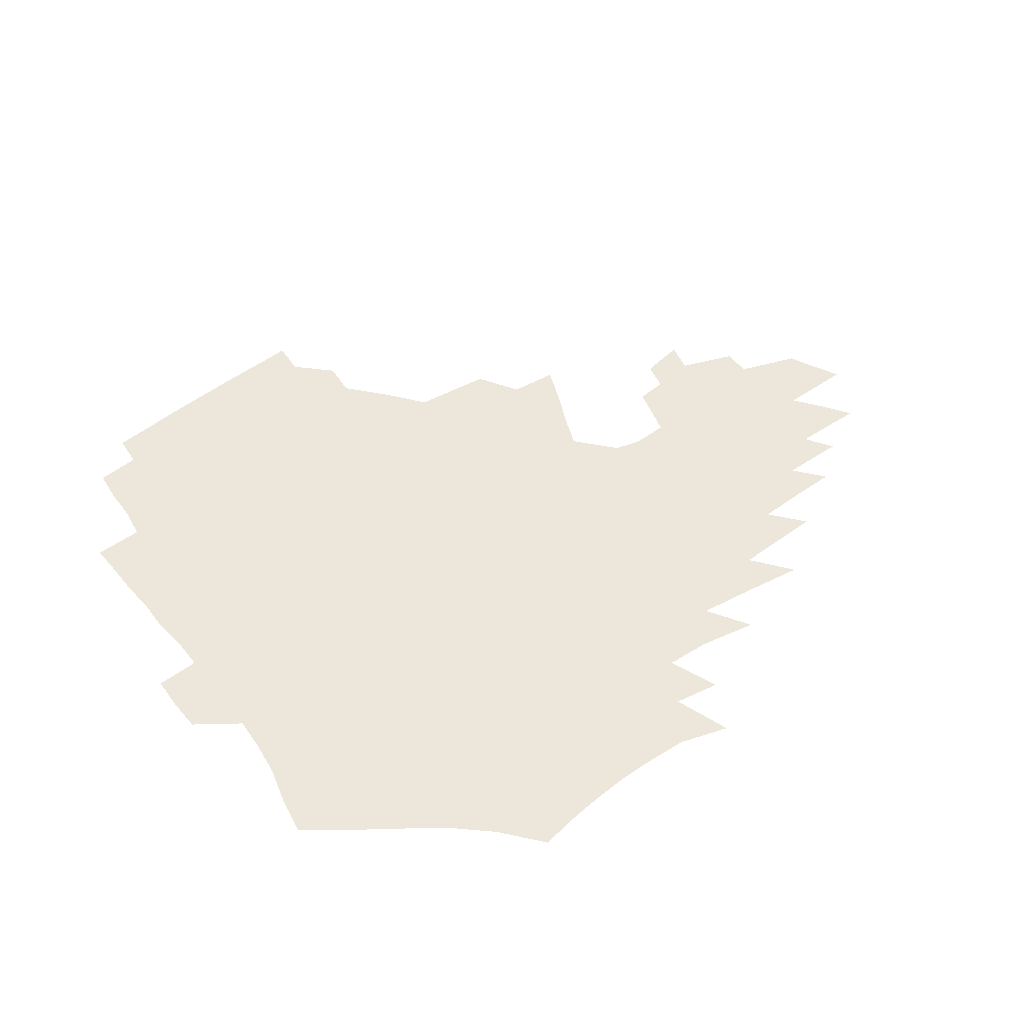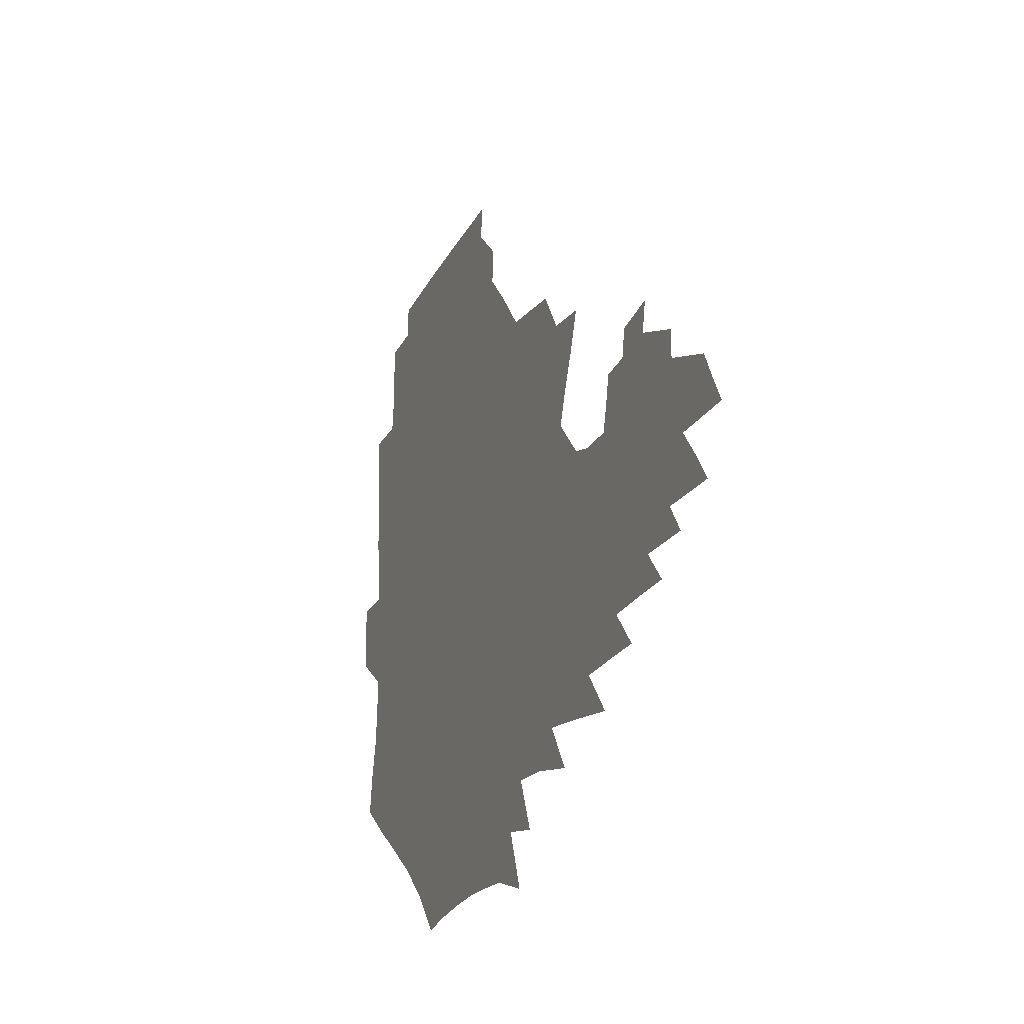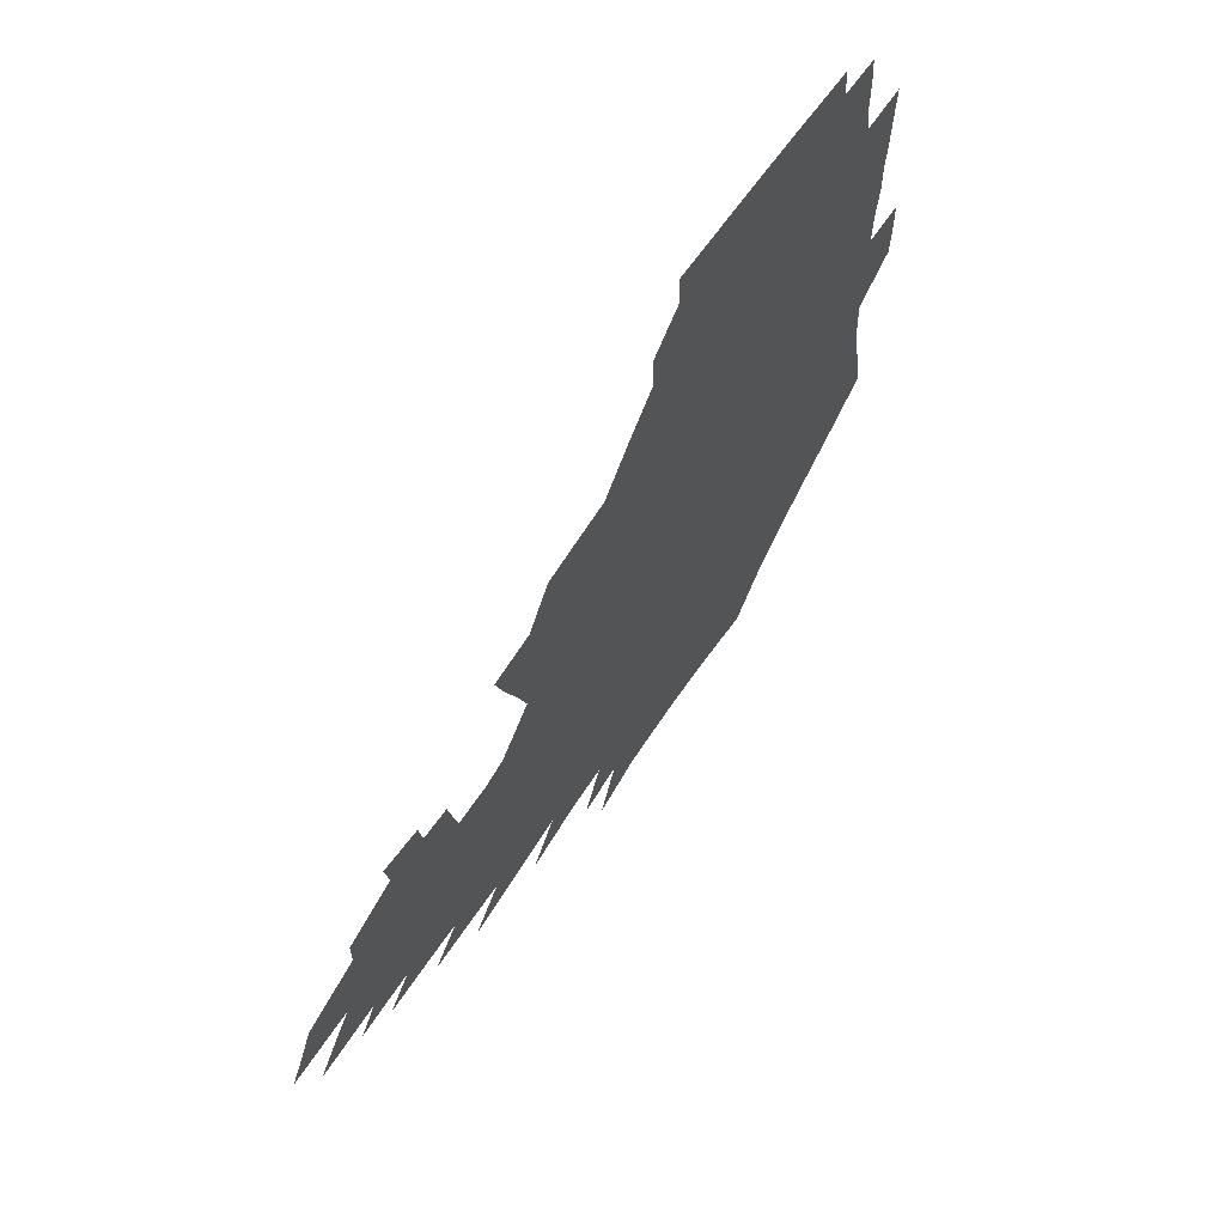
<metadata>
{"format":"obj","ext":"obj","renderer":"f3d","projection":"perspective","resolution":1024,"background":"white","views":[{"elev":53.1,"azim":-35.6,"up":"+Z"},{"elev":-20.4,"azim":68.3,"up":"+Y"},{"elev":62.7,"azim":123.0,"up":"+Y"}]}
</metadata>
<code>
v 187 253.1 0
v 185.9 267.9 0
v 186.1 282.6 0
v 198.6 174.7 0
v 201.2 191.3 0
v 205.3 208.5 0
v 206.8 224.2 0
v 207.3 239.3 0
v 206 254.1 0
v 205.9 268.8 0
v 205.6 283.3 0
v 205.2 298 0
v 203 312.7 0
v 202.9 327.4 0
v 201.4 342 0
v 200.6 356.5 0
v 199.7 370.7 0
v 217.4 161 0
v 218.5 177.3 0
v 221.6 194.2 0
v 223.7 210.2 0
v 227 226.2 0
v 227.9 240.8 0
v 225.4 255.2 0
v 225 269.8 0
v 224.3 284.4 0
v 223.8 299 0
v 223.2 313.6 0
v 222 328.3 0
v 222 342.9 0
v 222.5 357.2 0
v 221.8 371.2 0
v 223.5 385.4 0
v 223.4 399.5 0
v 224.4 413.4 0
v 237.3 147.8 0
v 236.1 163.4 0
v 238.1 180 0
v 239.3 195.9 0
v 240.8 211.6 0
v 242.2 226.7 0
v 244.6 241.9 0
v 242.4 256.1 0
v 240.9 270.6 0
v 240.3 285.2 0
v 241.3 299.8 0
v 239.9 314.5 0
v 239.5 329.3 0
v 240.4 343.9 0
v 240.7 358.3 0
v 240.5 372.6 0
v 241.5 386.9 0
v 242.3 401 0
v 243.8 414.8 0
v 244.5 428.5 0
v 256.7 134.4 0
v 256.9 151.3 0
v 256.7 167.2 0
v 256.6 182.7 0
v 257.4 198.2 0
v 257.6 213.1 0
v 258 227.8 0
v 258.8 242.5 0
v 257.9 256.8 0
v 256.8 271.3 0
v 256.3 285.9 0
v 255.6 300.7 0
v 255.5 315.4 0
v 256.4 330.2 0
v 256.6 344.7 0
v 257.2 359.2 0
v 257.2 373.7 0
v 257.8 388.1 0
v 259 402.3 0
v 260.1 416.2 0
v 261.3 429.8 0
v 274 119.3 0
v 275.7 138.9 0
v 275 154.8 0
v 274.1 169.9 0
v 274.2 185.3 0
v 273.5 199.8 0
v 273.8 214.6 0
v 273.6 228.9 0
v 273.4 243.2 0
v 272.3 257.5 0
v 271.3 272 0
v 270.6 286.6 0
v 270.6 301.3 0
v 270.6 316 0
v 271.4 330.8 0
v 271.6 345.4 0
v 271.5 360 0
v 272.8 374.6 0
v 273.2 389 0
v 275 403.4 0
v 275.3 417.3 0
v 277 431.2 0
v 290.1 100.9 0
v 291.5 123.7 0
v 291.4 141.5 0
v 290.4 157 0
v 290.3 172.7 0
v 289.6 187.2 0
v 289.1 201.6 0
v 288.8 215.8 0
v 288.8 229.9 0
v 287.6 243.8 0
v 286.7 257.9 0
v 285.6 272.5 0
v 285.6 287 0
v 285.2 301.7 0
v 285.4 316.4 0
v 285.9 331.2 0
v 286.3 346 0
v 287.2 360.7 0
v 287.5 375.3 0
v 288.8 390 0
v 289.3 404.3 0
v 290.5 418.4 0
v 291.2 432.1 0
v 307.1 104.1 0
v 307.2 126.8 0
v 306.3 143.6 0
v 305.2 158.9 0
v 304.6 174.3 0
v 304 188.8 0
v 303 202.6 0
v 303.4 217 0
v 303.4 230.7 0
v 302 244.3 0
v 300.8 258.4 0
v 299.9 272.8 0
v 299.8 287.2 0
v 299.6 302 0
v 300.2 316.8 0
v 300.4 331.5 0
v 301.1 346.3 0
v 301.8 361.1 0
v 302.3 375.8 0
v 303.3 390.5 0
v 303.7 404.8 0
v 304.9 419.2 0
v 305.5 433 0
v 323.7 106.1 0
v 322 127.8 0
v 320.6 144.7 0
v 319.4 160.6 0
v 318.5 175.8 0
v 317.7 190.2 0
v 317.1 204.1 0
v 316.9 217.9 0
v 316.9 231.3 0
v 316 244.5 0
v 315 258.3 0
v 314 272.9 0
v 313.8 287.5 0
v 313.8 302.2 0
v 314.3 316.9 0
v 314.9 331.6 0
v 315.6 346.4 0
v 316.4 361.2 0
v 317 376 0
v 317.9 391 0
v 318.6 405.5 0
v 319.3 419.7 0
v 319.9 433.8 0
v 340.1 107.4 0
v 337 128.2 0
v 334.9 145 0
v 333.2 161.4 0
v 331.9 177 0
v 330.9 191 0
v 330.2 204.9 0
v 329.7 218.4 0
v 329.5 231.9 0
v 329 244.8 0
v 328.5 258.2 0
v 327.8 272.8 0
v 327.5 287.9 0
v 327.9 302.2 0
v 328.6 316.6 0
v 329.4 331.4 0
v 330.3 346.3 0
v 331.2 361.1 0
v 332 376.1 0
v 332.7 391.1 0
v 333.5 405.8 0
v 334.1 420.3 0
v 334.6 434.5 0
v 356.9 107.5 0
v 352.5 128.2 0
v 349.4 145.8 0
v 347.2 161.6 0
v 345.2 177.4 0
v 343.9 191.7 0
v 343 205.5 0
v 342.3 219.1 0
v 341.9 232.1 0
v 341.7 245 0
v 341.5 258.2 0
v 341.3 272.4 0
v 341.3 287.4 0
v 342 301.7 0
v 342.9 316.1 0
v 344.2 330.8 0
v 345.1 345.8 0
v 346.3 360.7 0
v 347.5 375.8 0
v 348.3 391 0
v 348.6 406.2 0
v 349.4 420.8 0
v 350 435.3 0
v 374.4 106.8 0
v 368.7 127.9 0
v 364.3 146.2 0
v 361.3 162.2 0
v 358.6 178.1 0
v 357.3 191.7 0
v 355.9 205.8 0
v 354.9 219.4 0
v 354.3 232.6 0
v 354.1 245.1 0
v 354.2 258 0
v 354.5 271.9 0
v 355.1 286.1 0
v 356.1 300.5 0
v 357.4 315 0
v 358.9 330 0
v 360.4 344.9 0
v 361.8 360 0
v 363.3 375.2 0
v 364.2 390.7 0
v 364.9 406.1 0
v 397.2 100.1 0
v 387.5 125.6 0
v 379.8 146.8 0
v 375.8 162.8 0
v 372.7 178.1 0
v 370.1 192.9 0
v 368.8 206.1 0
v 367.2 220 0
v 366.5 232.7 0
v 366.2 245.2 0
v 366.7 257.8 0
v 367.5 271.2 0
v 368.6 284.8 0
v 370.1 298.8 0
v 371.7 313.6 0
v 373.7 328.6 0
v 375.7 343.6 0
v 377.5 358.7 0
v 379.5 374.2 0
v 408.6 122.3 0
v 398.9 145 0
v 391 163.2 0
v 387.1 178.2 0
v 384.3 192.5 0
v 381.6 206.7 0
v 379.5 220.3 0
v 378.6 232.9 0
v 378.6 245.1 0
v 379.1 257.4 0
v 380.3 270.2 0
v 381.7 283.4 0
v 383.7 297.4 0
v 386 311.9 0
v 388.5 326.8 0
v 391 341.8 0
v 393.8 357 0
v 418.7 144.3 0
v 409.6 161.8 0
v 404.7 176.5 0
v 400.8 191 0
v 396.5 205.7 0
v 393.6 219.4 0
v 393.1 231.9 0
v 392.2 244.5 0
v 392.1 256.9 0
v 393.4 269.4 0
v 395.2 282.4 0
v 397.3 295.8 0
v 400.3 310.1 0
v 403.1 324.5 0
v 406.4 339.6 0
v 410.9 355.3 0
v 445.6 139.5 0
v 432.5 159.3 0
v 423.1 175.4 0
v 419.3 189.1 0
v 413.2 204.2 0
v 407.8 218.9 0
v 406.8 231.3 0
v 406.2 243.7 0
v 406.6 256 0
v 407.4 268.4 0
v 408.7 281 0
v 411.2 294 0
v 415.1 307.9 0
v 418.3 322.2 0
v 422.6 337.3 0
v 428.3 353.3 0
v 457.4 156.5 0
v 447.5 172.3 0
v 440.5 186.7 0
v 432.7 201.9 0
v 424.4 217.5 0
v 421.2 230.5 0
v 420 242.8 0
v 421 254.7 0
v 421.8 266.8 0
v 423 279.1 0
v 426.6 291.6 0
v 430.8 305.2 0
v 435.3 319.8 0
v 440.4 335 0
v 485.6 152.7 0
v 470.6 170.9 0
v 460.7 185.7 0
v 453.7 199.5 0
v 444.2 215.1 0
v 438.3 228.8 0
v 436.5 241 0
v 437 252.7 0
v 437.3 264.5 0
v 440.3 275.9 0
v 444.1 287.2 0
v 449.4 301.7 0
v 456.1 317.3 0
v 461.6 333.1 0
v 490.3 171.8 0
v 479.3 186.4 0
v 470.4 200.1 0
v 463.7 213.2 0
v 456 227.3 0
v 452.4 239.3 0
v 453.8 250 0
v 456 260.4 0
v 460.4 269.7 0
v 511.2 172.4 0
v 497.6 187.9 0
v 487.9 201.2 0
v 478.2 214.7 0
v 472.1 226.7 0
v 467.9 238.1 0
v 467 248.4 0
v 468.2 257.8 0
v 472.2 266.7 0
v 517.4 188.8 0
v 507.9 201.7 0
v 499.9 214 0
v 492.5 225.9 0
v 488.4 236.8 0
v 485.6 247.2 0
v 485.6 257.1 0
v 488.3 267.4 0
v 491.1 278.6 0
v 493.7 290.5 0
v 539 189.2 0
v 527.2 202.9 0
v 522.7 214.4 0
v 514.8 226.1 0
v 510.4 237.2 0
v 508.3 248 0
v 507.2 258.9 0
v 505.7 269.6 0
v 506 280.5 0
v 507.5 291.9 0
v 509.8 304.1 0
v 555.8 202.8 0
v 547.1 215.2 0
v 540.5 227 0
v 534.7 238.4 0
v 531.8 249.5 0
v 529.4 260.6 0
v 527.4 271.8 0
v 527.7 283.2 0
v 526.9 294.6 0
v 529.5 307.5 0
v 578.9 214.8 0
v 569.7 227.6 0
v 559.9 239.9 0
v 556.3 251.1 0
v 553.3 262.3 0
v 551.9 273.4 0
v 552 285.5 0
v 591.9 240.3 0
v 585.1 252.3 0
v 579 264 0
f 8 9 1
f 1 9 2
f 9 10 2
f 2 10 3
f 10 11 3
f 18 19 4
f 4 19 5
f 19 20 5
f 5 20 6
f 20 21 6
f 6 21 7
f 21 22 7
f 7 22 8
f 22 23 8
f 8 23 9
f 23 24 9
f 9 24 10
f 24 25 10
f 10 25 11
f 25 26 11
f 11 26 12
f 26 27 12
f 12 27 13
f 27 28 13
f 13 28 14
f 28 29 14
f 14 29 15
f 29 30 15
f 15 30 16
f 30 31 16
f 16 31 17
f 31 32 17
f 36 37 18
f 18 37 19
f 37 38 19
f 19 38 20
f 38 39 20
f 20 39 21
f 39 40 21
f 21 40 22
f 40 41 22
f 22 41 23
f 41 42 23
f 23 42 24
f 42 43 24
f 24 43 25
f 43 44 25
f 25 44 26
f 44 45 26
f 26 45 27
f 45 46 27
f 27 46 28
f 46 47 28
f 28 47 29
f 47 48 29
f 29 48 30
f 48 49 30
f 30 49 31
f 49 50 31
f 31 50 32
f 50 51 32
f 32 51 33
f 51 52 33
f 33 52 34
f 52 53 34
f 34 53 35
f 53 54 35
f 56 57 36
f 36 57 37
f 57 58 37
f 37 58 38
f 58 59 38
f 38 59 39
f 59 60 39
f 39 60 40
f 60 61 40
f 40 61 41
f 61 62 41
f 41 62 42
f 62 63 42
f 42 63 43
f 63 64 43
f 43 64 44
f 64 65 44
f 44 65 45
f 65 66 45
f 45 66 46
f 66 67 46
f 46 67 47
f 67 68 47
f 47 68 48
f 68 69 48
f 48 69 49
f 69 70 49
f 49 70 50
f 70 71 50
f 50 71 51
f 71 72 51
f 51 72 52
f 72 73 52
f 52 73 53
f 73 74 53
f 53 74 54
f 74 75 54
f 54 75 55
f 75 76 55
f 77 78 56
f 56 78 57
f 78 79 57
f 57 79 58
f 79 80 58
f 58 80 59
f 80 81 59
f 59 81 60
f 81 82 60
f 60 82 61
f 82 83 61
f 61 83 62
f 83 84 62
f 62 84 63
f 84 85 63
f 63 85 64
f 85 86 64
f 64 86 65
f 86 87 65
f 65 87 66
f 87 88 66
f 66 88 67
f 88 89 67
f 67 89 68
f 89 90 68
f 68 90 69
f 90 91 69
f 69 91 70
f 91 92 70
f 70 92 71
f 92 93 71
f 71 93 72
f 93 94 72
f 72 94 73
f 94 95 73
f 73 95 74
f 95 96 74
f 74 96 75
f 96 97 75
f 75 97 76
f 97 98 76
f 99 100 77
f 77 100 78
f 100 101 78
f 78 101 79
f 101 102 79
f 79 102 80
f 102 103 80
f 80 103 81
f 103 104 81
f 81 104 82
f 104 105 82
f 82 105 83
f 105 106 83
f 83 106 84
f 106 107 84
f 84 107 85
f 107 108 85
f 85 108 86
f 108 109 86
f 86 109 87
f 109 110 87
f 87 110 88
f 110 111 88
f 88 111 89
f 111 112 89
f 89 112 90
f 112 113 90
f 90 113 91
f 113 114 91
f 91 114 92
f 114 115 92
f 92 115 93
f 115 116 93
f 93 116 94
f 116 117 94
f 94 117 95
f 117 118 95
f 95 118 96
f 118 119 96
f 96 119 97
f 119 120 97
f 97 120 98
f 120 121 98
f 99 122 100
f 122 123 100
f 100 123 101
f 123 124 101
f 101 124 102
f 124 125 102
f 102 125 103
f 125 126 103
f 103 126 104
f 126 127 104
f 104 127 105
f 127 128 105
f 105 128 106
f 128 129 106
f 106 129 107
f 129 130 107
f 107 130 108
f 130 131 108
f 108 131 109
f 131 132 109
f 109 132 110
f 132 133 110
f 110 133 111
f 133 134 111
f 111 134 112
f 134 135 112
f 112 135 113
f 135 136 113
f 113 136 114
f 136 137 114
f 114 137 115
f 137 138 115
f 115 138 116
f 138 139 116
f 116 139 117
f 139 140 117
f 117 140 118
f 140 141 118
f 118 141 119
f 141 142 119
f 119 142 120
f 142 143 120
f 120 143 121
f 143 144 121
f 122 145 123
f 145 146 123
f 123 146 124
f 146 147 124
f 124 147 125
f 147 148 125
f 125 148 126
f 148 149 126
f 126 149 127
f 149 150 127
f 127 150 128
f 150 151 128
f 128 151 129
f 151 152 129
f 129 152 130
f 152 153 130
f 130 153 131
f 153 154 131
f 131 154 132
f 154 155 132
f 132 155 133
f 155 156 133
f 133 156 134
f 156 157 134
f 134 157 135
f 157 158 135
f 135 158 136
f 158 159 136
f 136 159 137
f 159 160 137
f 137 160 138
f 160 161 138
f 138 161 139
f 161 162 139
f 139 162 140
f 162 163 140
f 140 163 141
f 163 164 141
f 141 164 142
f 164 165 142
f 142 165 143
f 165 166 143
f 143 166 144
f 166 167 144
f 145 168 146
f 168 169 146
f 146 169 147
f 169 170 147
f 147 170 148
f 170 171 148
f 148 171 149
f 171 172 149
f 149 172 150
f 172 173 150
f 150 173 151
f 173 174 151
f 151 174 152
f 174 175 152
f 152 175 153
f 175 176 153
f 153 176 154
f 176 177 154
f 154 177 155
f 177 178 155
f 155 178 156
f 178 179 156
f 156 179 157
f 179 180 157
f 157 180 158
f 180 181 158
f 158 181 159
f 181 182 159
f 159 182 160
f 182 183 160
f 160 183 161
f 183 184 161
f 161 184 162
f 184 185 162
f 162 185 163
f 185 186 163
f 163 186 164
f 186 187 164
f 164 187 165
f 187 188 165
f 165 188 166
f 188 189 166
f 166 189 167
f 189 190 167
f 168 191 169
f 191 192 169
f 169 192 170
f 192 193 170
f 170 193 171
f 193 194 171
f 171 194 172
f 194 195 172
f 172 195 173
f 195 196 173
f 173 196 174
f 196 197 174
f 174 197 175
f 197 198 175
f 175 198 176
f 198 199 176
f 176 199 177
f 199 200 177
f 177 200 178
f 200 201 178
f 178 201 179
f 201 202 179
f 179 202 180
f 202 203 180
f 180 203 181
f 203 204 181
f 181 204 182
f 204 205 182
f 182 205 183
f 205 206 183
f 183 206 184
f 206 207 184
f 184 207 185
f 207 208 185
f 185 208 186
f 208 209 186
f 186 209 187
f 209 210 187
f 187 210 188
f 210 211 188
f 188 211 189
f 211 212 189
f 189 212 190
f 212 213 190
f 191 214 192
f 214 215 192
f 192 215 193
f 215 216 193
f 193 216 194
f 216 217 194
f 194 217 195
f 217 218 195
f 195 218 196
f 218 219 196
f 196 219 197
f 219 220 197
f 197 220 198
f 220 221 198
f 198 221 199
f 221 222 199
f 199 222 200
f 222 223 200
f 200 223 201
f 223 224 201
f 201 224 202
f 224 225 202
f 202 225 203
f 225 226 203
f 203 226 204
f 226 227 204
f 204 227 205
f 227 228 205
f 205 228 206
f 228 229 206
f 206 229 207
f 229 230 207
f 207 230 208
f 230 231 208
f 208 231 209
f 231 232 209
f 209 232 210
f 232 233 210
f 210 233 211
f 233 234 211
f 211 234 212
f 214 235 215
f 235 236 215
f 215 236 216
f 236 237 216
f 216 237 217
f 237 238 217
f 217 238 218
f 238 239 218
f 218 239 219
f 239 240 219
f 219 240 220
f 240 241 220
f 220 241 221
f 241 242 221
f 221 242 222
f 242 243 222
f 222 243 223
f 243 244 223
f 223 244 224
f 244 245 224
f 224 245 225
f 245 246 225
f 225 246 226
f 246 247 226
f 226 247 227
f 247 248 227
f 227 248 228
f 248 249 228
f 228 249 229
f 249 250 229
f 229 250 230
f 250 251 230
f 230 251 231
f 251 252 231
f 231 252 232
f 252 253 232
f 232 253 233
f 236 254 237
f 254 255 237
f 237 255 238
f 255 256 238
f 238 256 239
f 256 257 239
f 239 257 240
f 257 258 240
f 240 258 241
f 258 259 241
f 241 259 242
f 259 260 242
f 242 260 243
f 260 261 243
f 243 261 244
f 261 262 244
f 244 262 245
f 262 263 245
f 245 263 246
f 263 264 246
f 246 264 247
f 264 265 247
f 247 265 248
f 265 266 248
f 248 266 249
f 266 267 249
f 249 267 250
f 267 268 250
f 250 268 251
f 268 269 251
f 251 269 252
f 269 270 252
f 252 270 253
f 255 271 256
f 271 272 256
f 256 272 257
f 272 273 257
f 257 273 258
f 273 274 258
f 258 274 259
f 274 275 259
f 259 275 260
f 275 276 260
f 260 276 261
f 276 277 261
f 261 277 262
f 277 278 262
f 262 278 263
f 278 279 263
f 263 279 264
f 279 280 264
f 264 280 265
f 280 281 265
f 265 281 266
f 281 282 266
f 266 282 267
f 282 283 267
f 267 283 268
f 283 284 268
f 268 284 269
f 284 285 269
f 269 285 270
f 285 286 270
f 271 287 272
f 287 288 272
f 272 288 273
f 288 289 273
f 273 289 274
f 289 290 274
f 274 290 275
f 290 291 275
f 275 291 276
f 291 292 276
f 276 292 277
f 292 293 277
f 277 293 278
f 293 294 278
f 278 294 279
f 294 295 279
f 279 295 280
f 295 296 280
f 280 296 281
f 296 297 281
f 281 297 282
f 297 298 282
f 282 298 283
f 298 299 283
f 283 299 284
f 299 300 284
f 284 300 285
f 300 301 285
f 285 301 286
f 301 302 286
f 288 303 289
f 303 304 289
f 289 304 290
f 304 305 290
f 290 305 291
f 305 306 291
f 291 306 292
f 306 307 292
f 292 307 293
f 307 308 293
f 293 308 294
f 308 309 294
f 294 309 295
f 309 310 295
f 295 310 296
f 310 311 296
f 296 311 297
f 311 312 297
f 297 312 298
f 312 313 298
f 298 313 299
f 313 314 299
f 299 314 300
f 314 315 300
f 300 315 301
f 315 316 301
f 301 316 302
f 303 317 304
f 317 318 304
f 304 318 305
f 318 319 305
f 305 319 306
f 319 320 306
f 306 320 307
f 320 321 307
f 307 321 308
f 321 322 308
f 308 322 309
f 322 323 309
f 309 323 310
f 323 324 310
f 310 324 311
f 324 325 311
f 311 325 312
f 325 326 312
f 312 326 313
f 326 327 313
f 313 327 314
f 327 328 314
f 314 328 315
f 328 329 315
f 315 329 316
f 329 330 316
f 318 331 319
f 331 332 319
f 319 332 320
f 332 333 320
f 320 333 321
f 333 334 321
f 321 334 322
f 334 335 322
f 322 335 323
f 335 336 323
f 323 336 324
f 336 337 324
f 324 337 325
f 337 338 325
f 325 338 326
f 338 339 326
f 326 339 327
f 331 340 332
f 340 341 332
f 332 341 333
f 341 342 333
f 333 342 334
f 342 343 334
f 334 343 335
f 343 344 335
f 335 344 336
f 344 345 336
f 336 345 337
f 345 346 337
f 337 346 338
f 346 347 338
f 338 347 339
f 347 348 339
f 341 349 342
f 349 350 342
f 342 350 343
f 350 351 343
f 343 351 344
f 351 352 344
f 344 352 345
f 352 353 345
f 345 353 346
f 353 354 346
f 346 354 347
f 354 355 347
f 347 355 348
f 355 356 348
f 349 359 350
f 359 360 350
f 350 360 351
f 360 361 351
f 351 361 352
f 361 362 352
f 352 362 353
f 362 363 353
f 353 363 354
f 363 364 354
f 354 364 355
f 364 365 355
f 355 365 356
f 365 366 356
f 356 366 357
f 366 367 357
f 357 367 358
f 367 368 358
f 360 370 361
f 370 371 361
f 361 371 362
f 371 372 362
f 362 372 363
f 372 373 363
f 363 373 364
f 373 374 364
f 364 374 365
f 374 375 365
f 365 375 366
f 375 376 366
f 366 376 367
f 376 377 367
f 367 377 368
f 377 378 368
f 368 378 369
f 378 379 369
f 371 380 372
f 380 381 372
f 372 381 373
f 381 382 373
f 373 382 374
f 382 383 374
f 374 383 375
f 383 384 375
f 375 384 376
f 384 385 376
f 376 385 377
f 385 386 377
f 377 386 378
f 382 387 383
f 387 388 383
f 383 388 384
f 388 389 384
f 384 389 385

</code>
